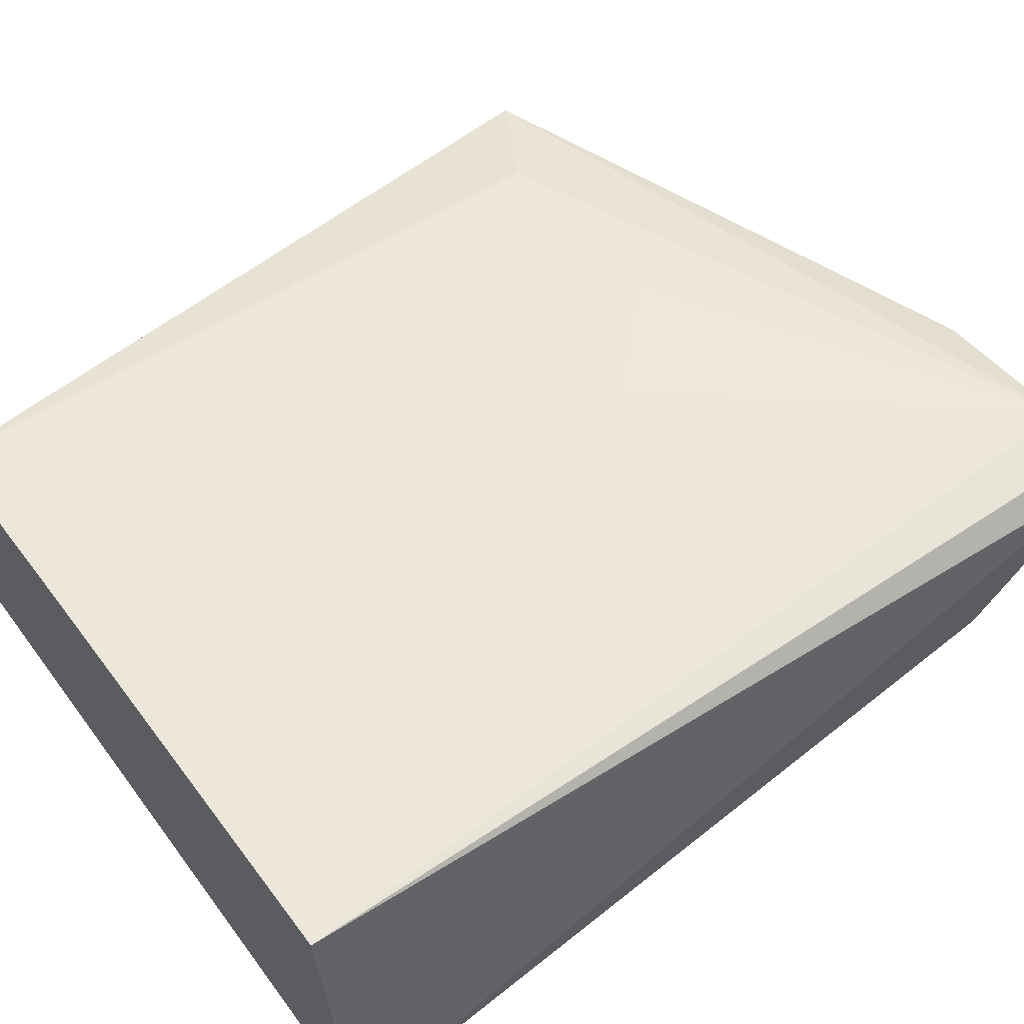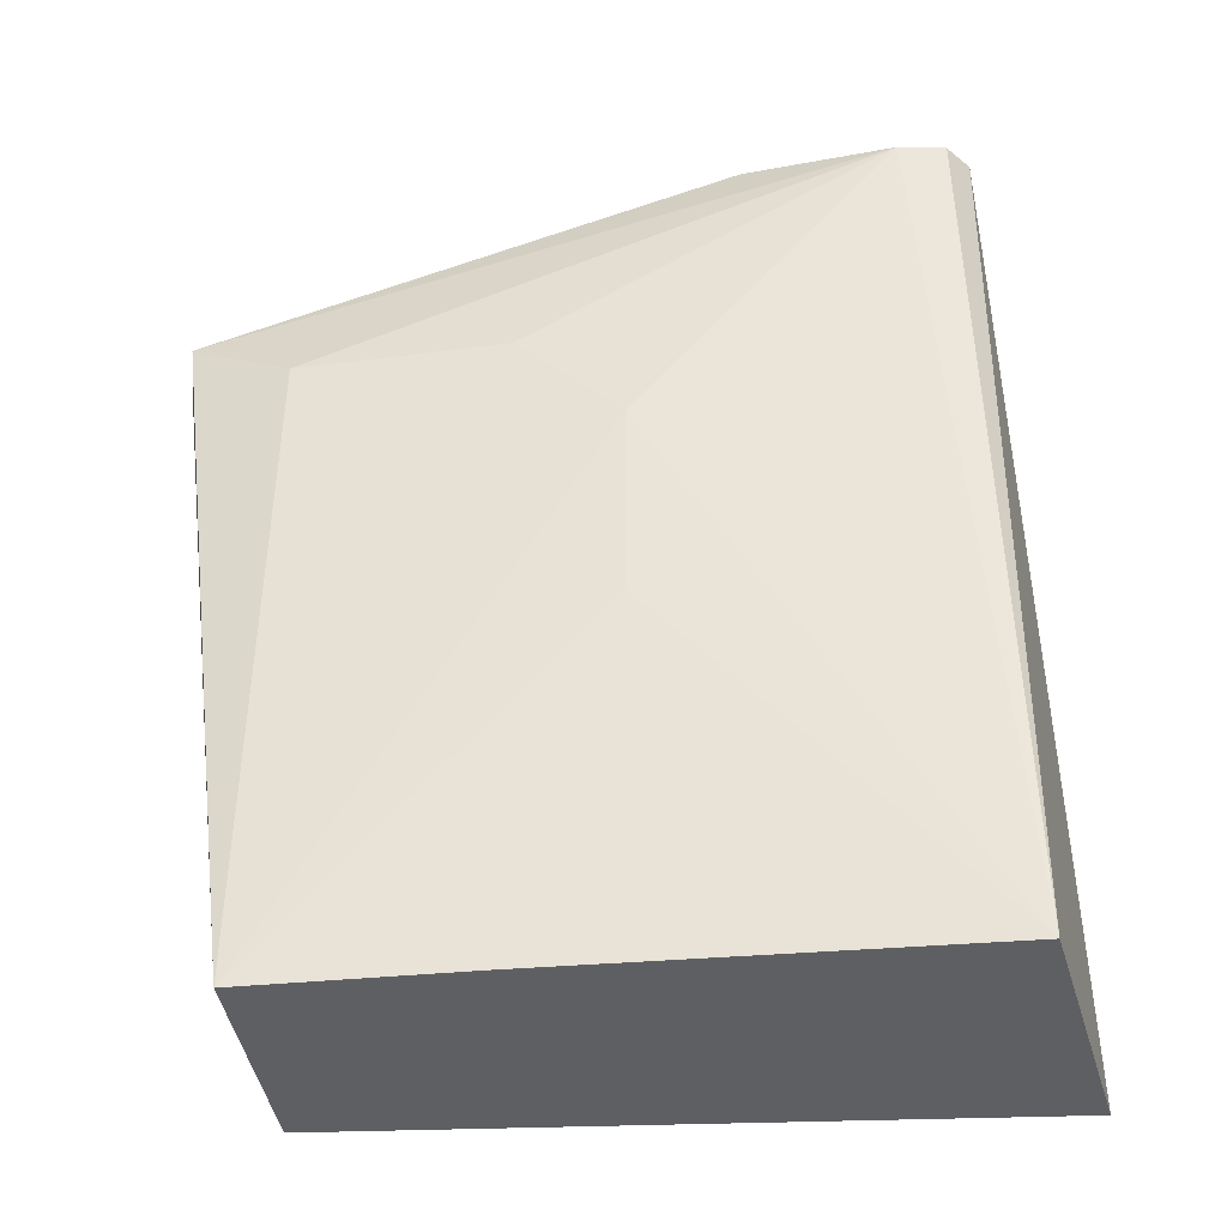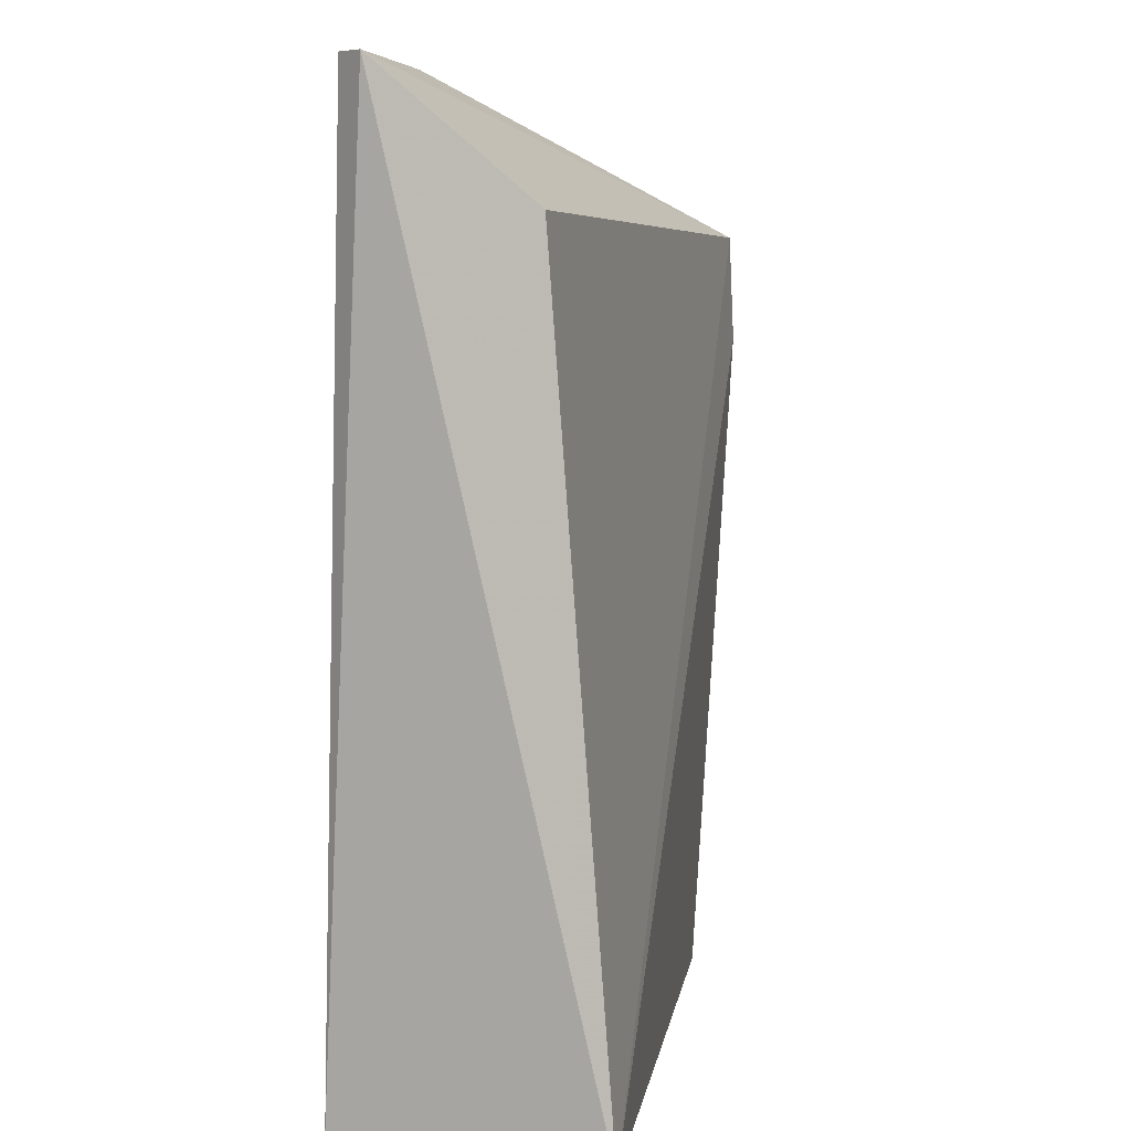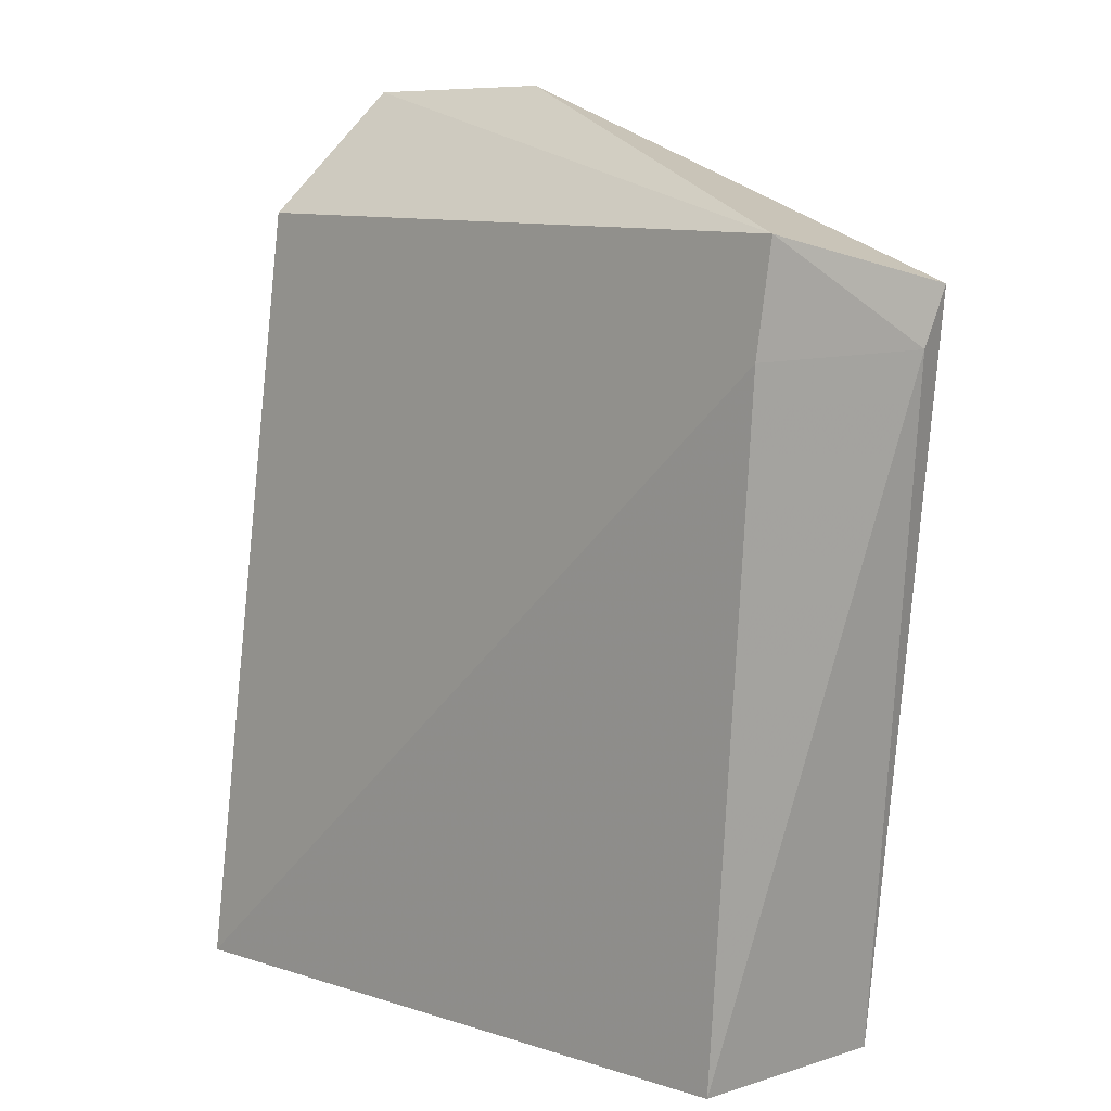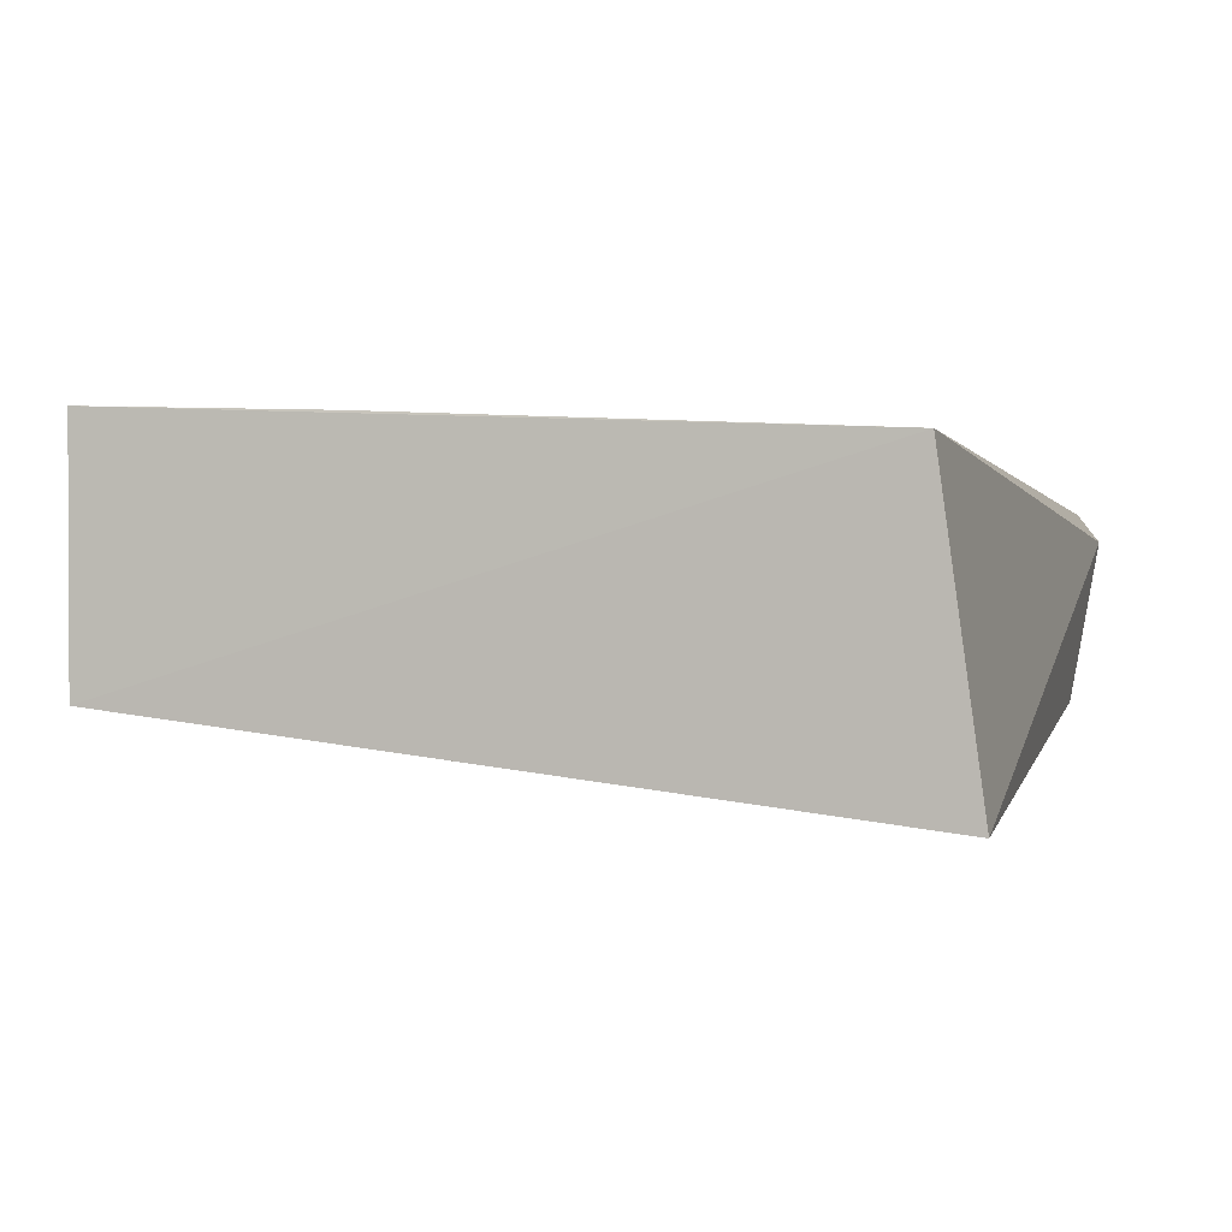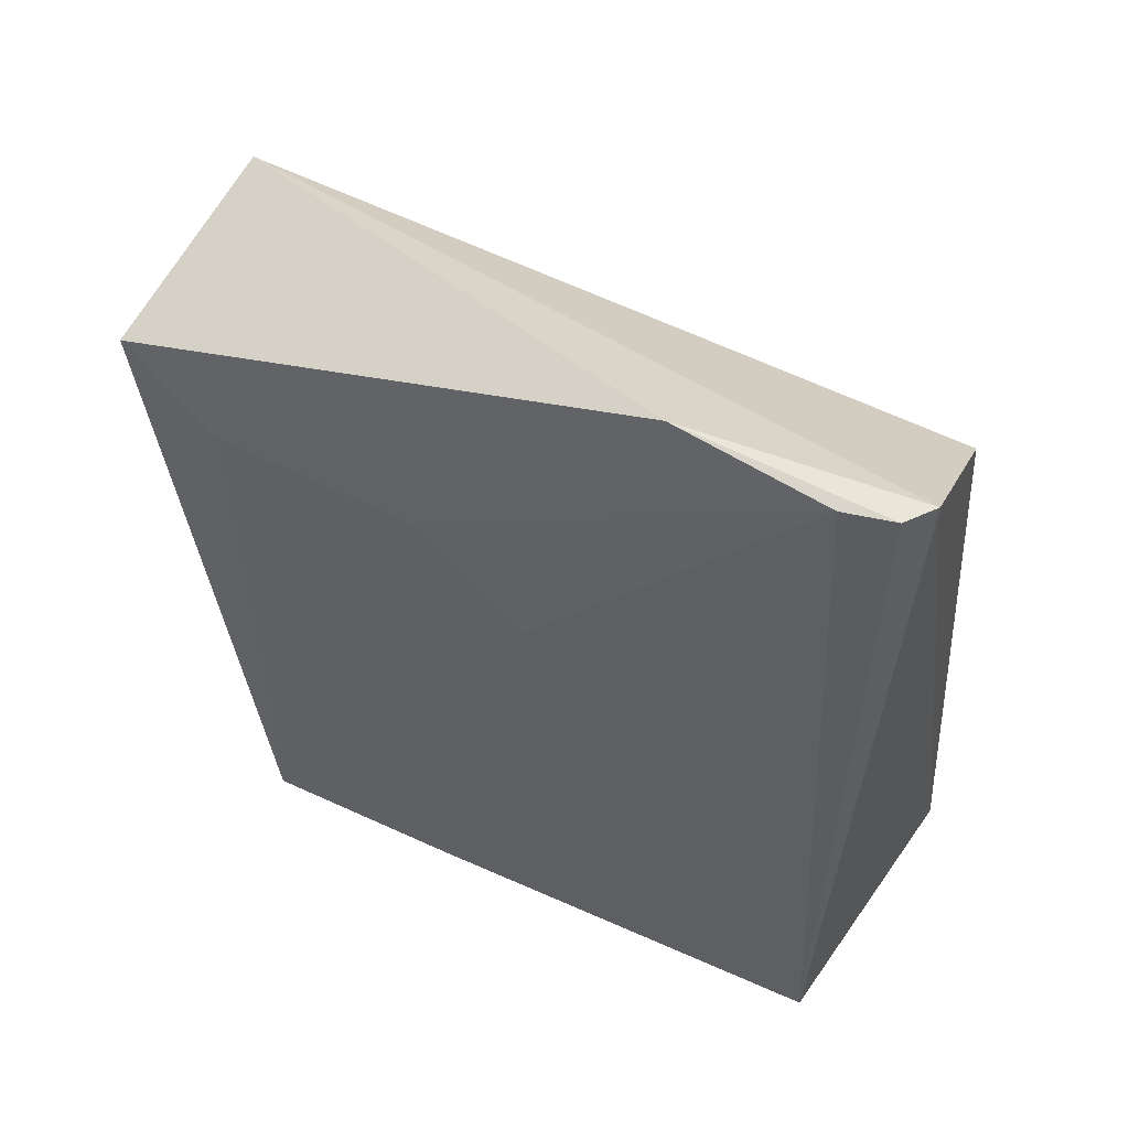
<metadata>
{"format":"obj","ext":"obj","renderer":"f3d","projection":"perspective","resolution":1024,"background":"white","views":[{"elev":52.1,"azim":-126.3,"up":"+Y"},{"elev":-41.1,"azim":-171.5,"up":"+Z"},{"elev":7.2,"azim":-74.6,"up":"+Z"},{"elev":7.9,"azim":47.9,"up":"+Z"},{"elev":-0.3,"azim":-164.4,"up":"+Y"},{"elev":58.7,"azim":-152.5,"up":"+Z"}]}
</metadata>
<code>
v -0.07516 0.03132 0.1187
v -0.0445 0.02018 0.1097
v -0.04958 0.03444 0.0621
v -0.08785 0.03272 0.06211
v -0.09 0.01621 0.06258
v -0.0686 0.03392 0.09721
v -0.08779 0.02053 0.1108
v -0.04964 0.02127 0.06216
v -0.06225 0.03399 0.06212
v -0.08445 0.03211 0.1186
v -0.04336 0.03276 0.107
v -0.08863 0.02982 0.1188
v -0.04519 0.01975 0.1031
v -0.0686 0.0339 0.08449
v -0.04967 0.0339 0.1034
v -0.04332 0.03101 0.1035
v -0.08737 0.03145 0.1188
v -0.06231 0.03389 0.1035
f 7 5 2
f 8 5 4
f 8 4 3
f 9 3 4
f 10 6 4
f 11 1 2
f 11 10 1
f 12 7 2
f 12 2 1
f 12 4 5
f 12 5 7
f 13 2 5
f 13 5 8
f 14 6 3
f 14 3 9
f 14 9 4
f 14 4 6
f 15 11 3
f 15 10 11
f 16 8 3
f 16 3 11
f 16 13 8
f 16 11 2
f 16 2 13
f 17 12 1
f 17 1 10
f 17 10 4
f 17 4 12
f 18 15 3
f 18 3 6
f 18 6 10
f 18 10 15

</code>
